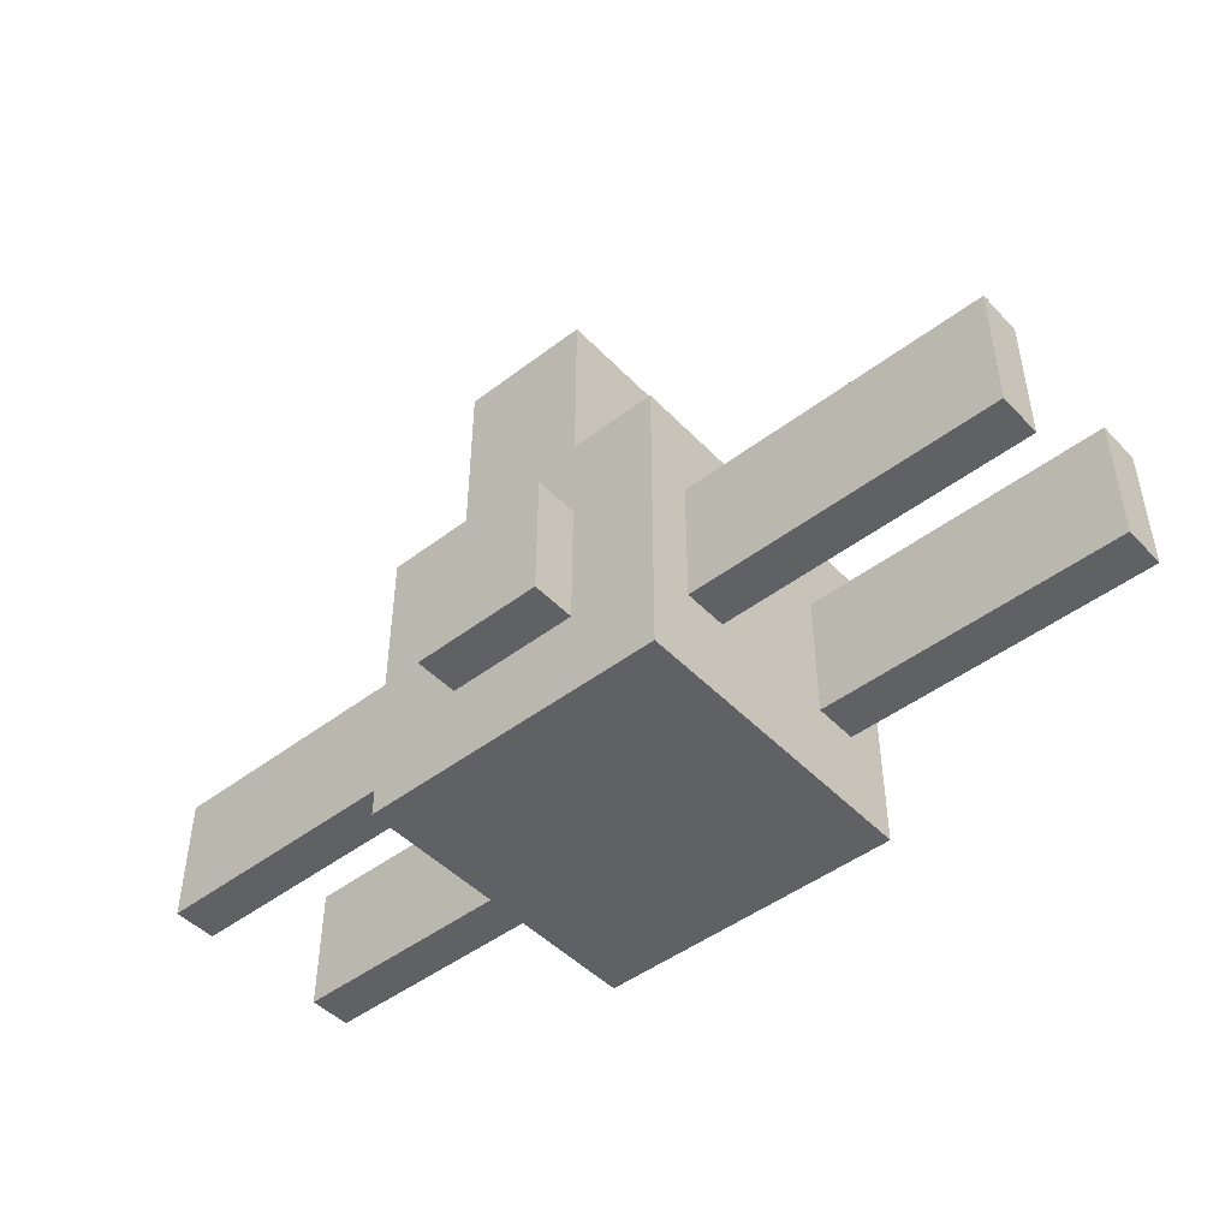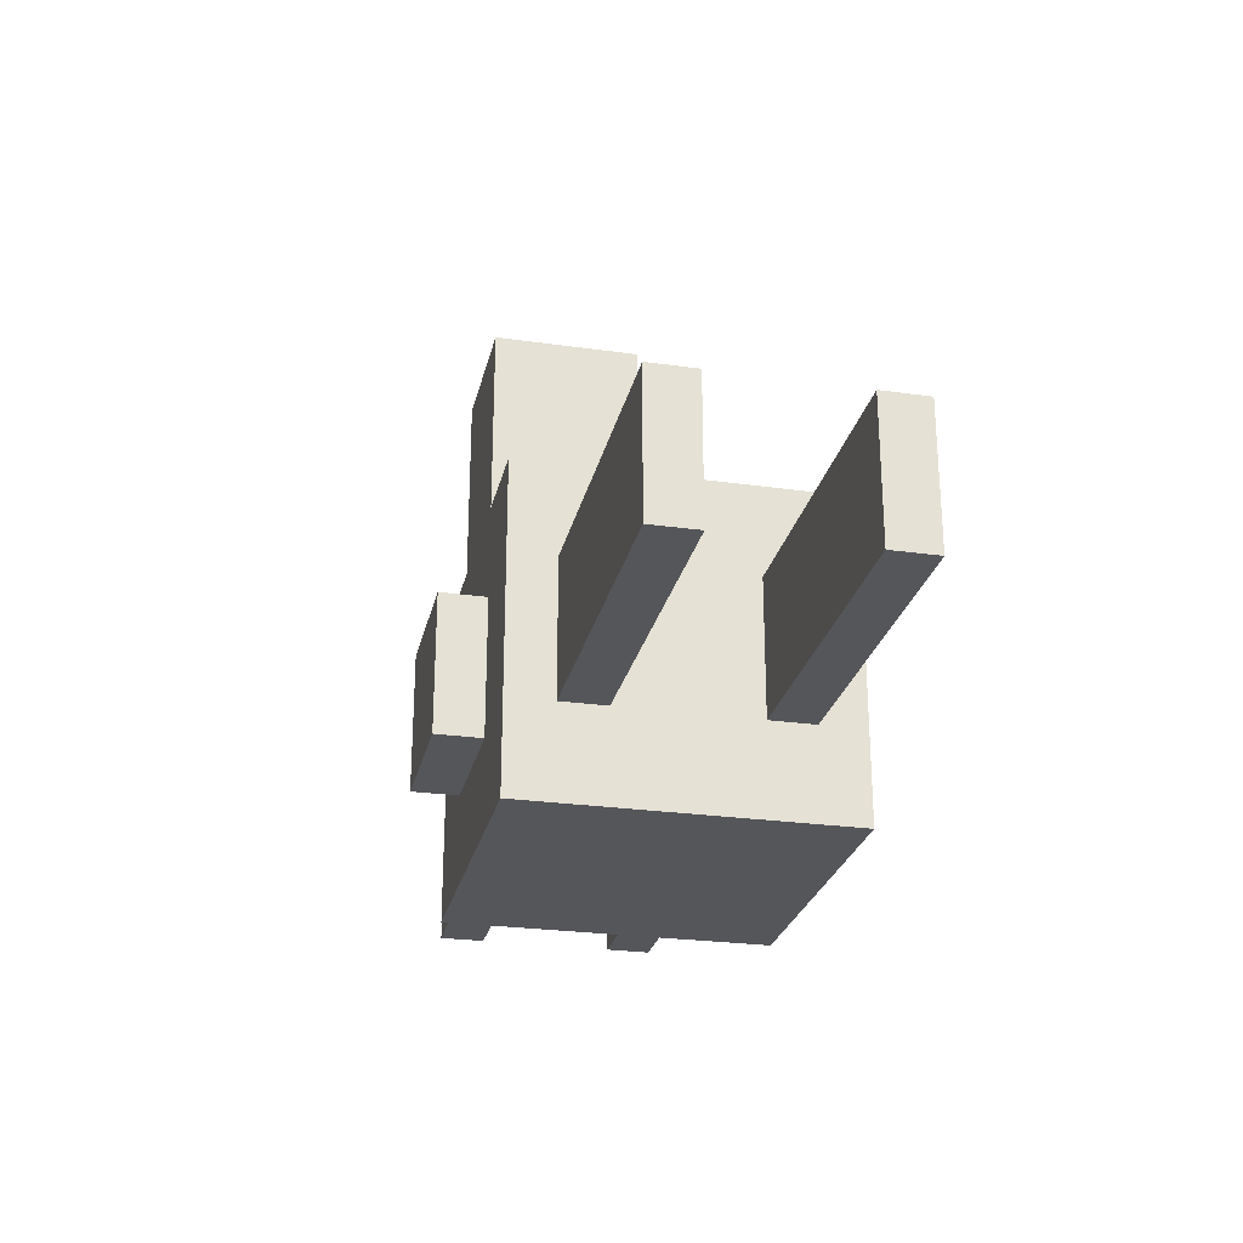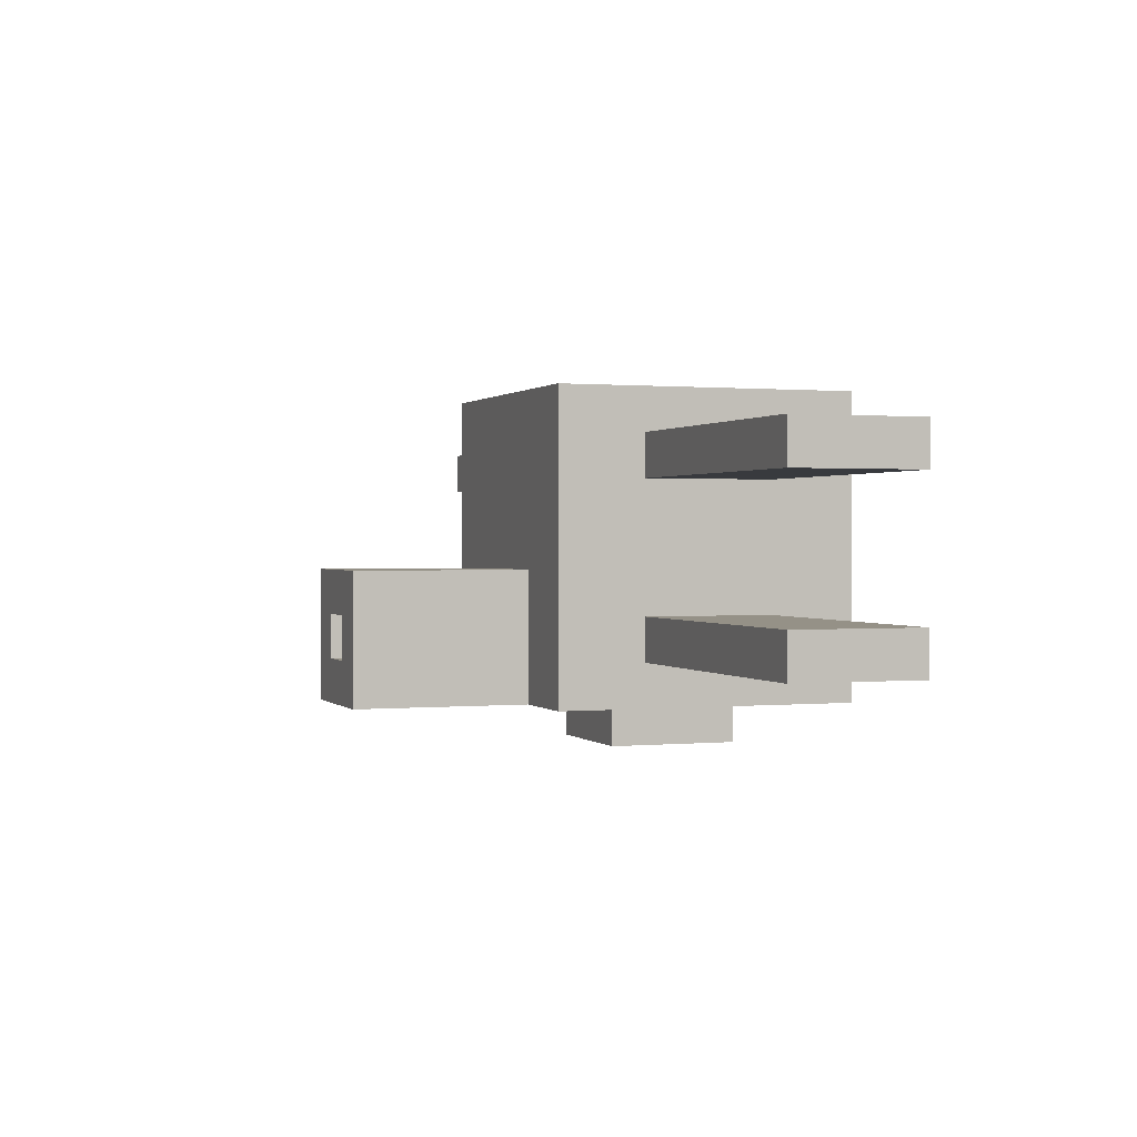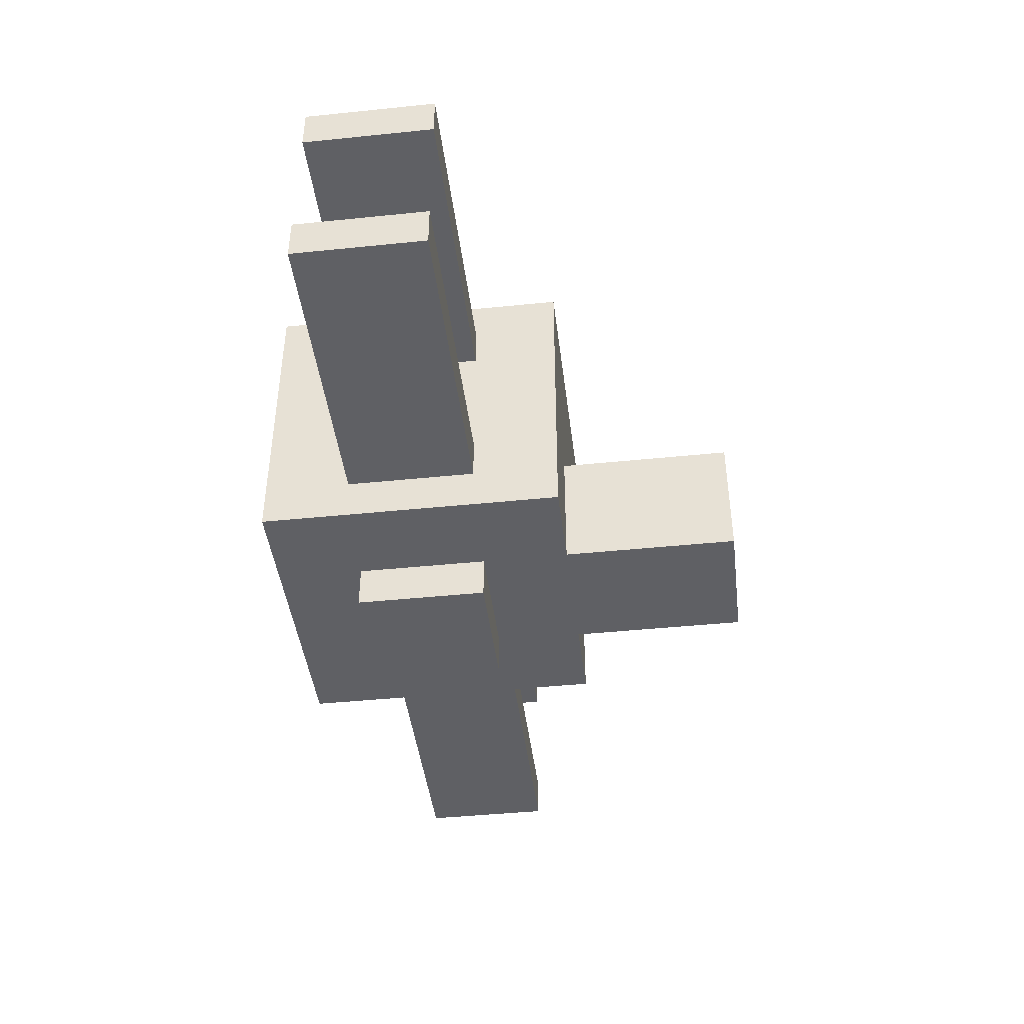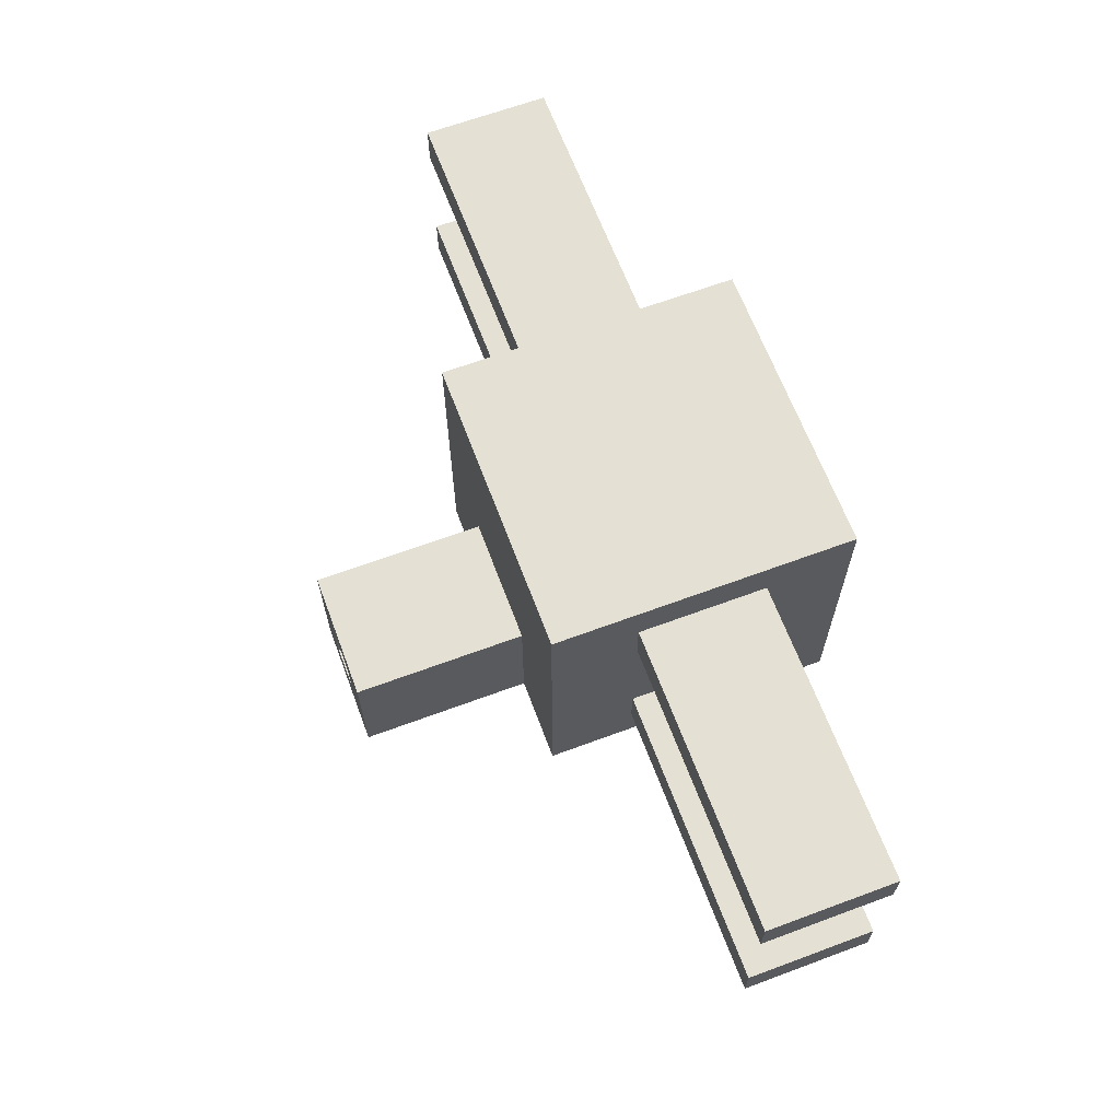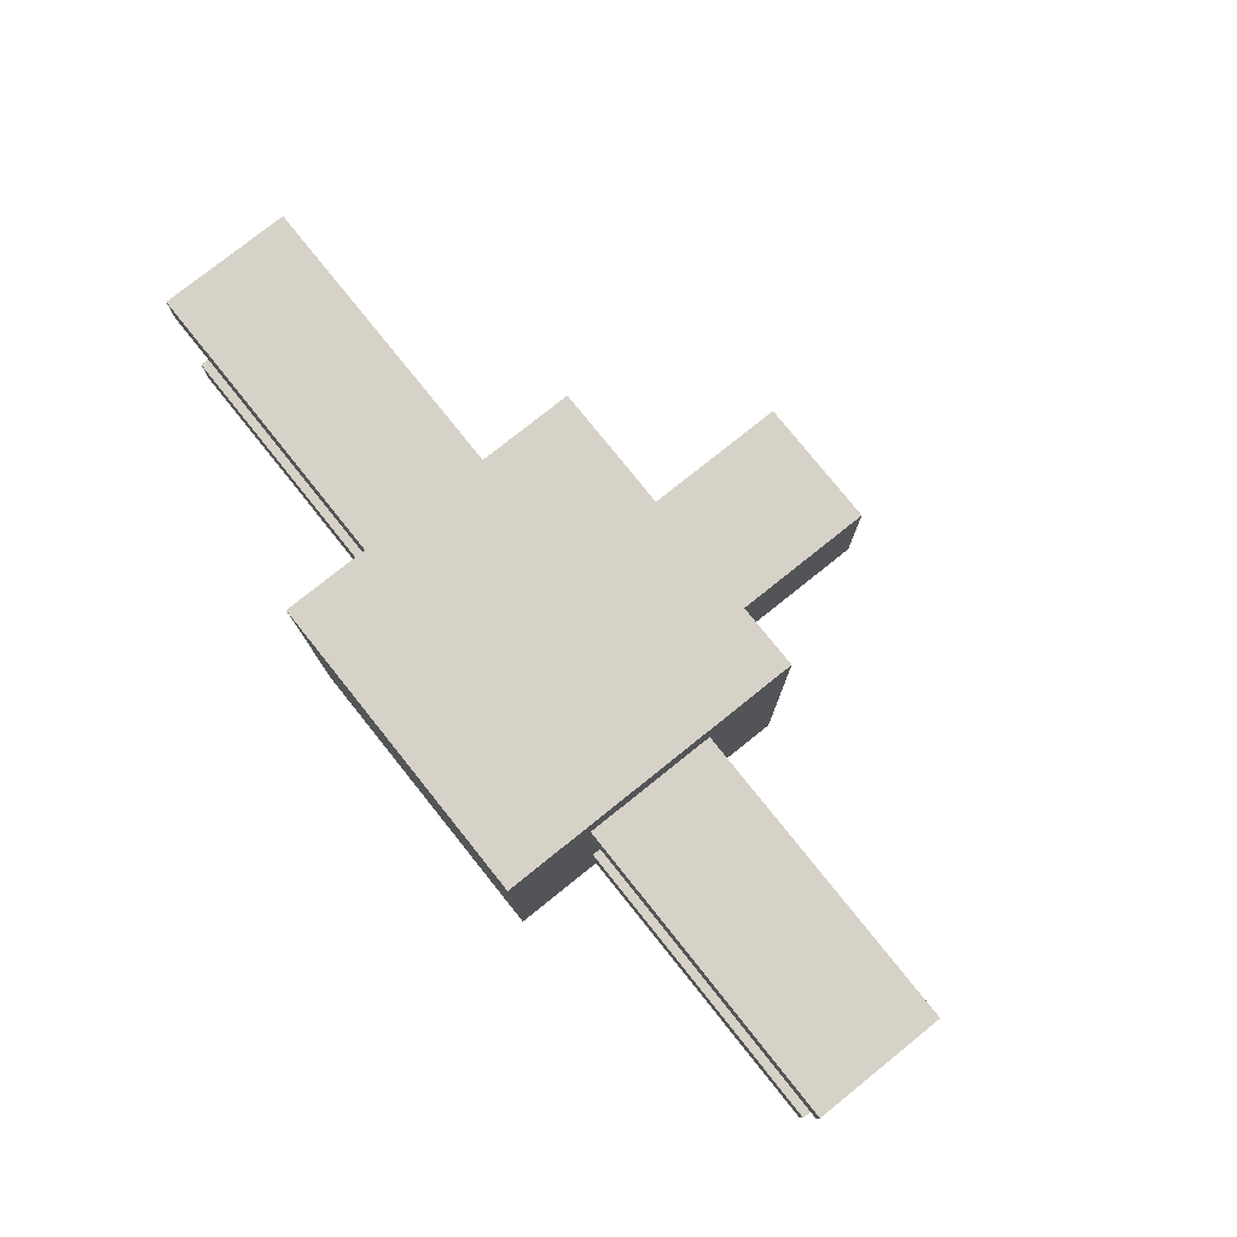
<metadata>
{"format":"obj","ext":"obj","renderer":"f3d","projection":"perspective","resolution":1024,"background":"white","views":[{"elev":-46.9,"azim":40.8,"up":"+Z"},{"elev":-26.0,"azim":77.4,"up":"+Z"},{"elev":0.8,"azim":70.1,"up":"+Y"},{"elev":-43.6,"azim":-83.1,"up":"+Y"},{"elev":65.2,"azim":69.5,"up":"+Y"},{"elev":77.7,"azim":-128.7,"up":"+Y"}]}
</metadata>
<code>
v -10.5 2 -0.5
v -10.5 2 -3.5
v -10.5 3 -0.5
v -10.5 3 -3.5
v -10.5 6 -0.5
v -10.5 6 -3.5
v -10.5 7 -0.5
v -10.5 7 -3.5
v -3.5 1 1.5
v -3.5 1 -5.5
v -3.5 2 1.5
v -3.5 2 -0.5
v -3.5 2 -3.5
v -3.5 2 -5.5
v -3.5 3 1.5
v -3.5 3 -0.5
v -3.5 3 -3.5
v -3.5 3 -5.5
v -3.5 6 1.5
v -3.5 6 -0.5
v -3.5 6 -3.5
v -3.5 6 -5.5
v -3.5 7 1.5
v -3.5 7 -0.5
v -3.5 7 -3.5
v -3.5 7 -5.5
v -3.5 8 1.5
v -3.5 8 -5.5
v -1.5 0 -0.5
v -1.5 0 -3.5
v -1.5 1 5.5
v -1.5 1 4.5
v -1.5 1 2.5
v -1.5 1 1.5
v -1.5 1 -0.5
v -1.5 1 -3.5
v -1.5 2 4.5
v -1.5 2 2.5
v -1.5 2 1.5
v -1.5 3 4.5
v -1.5 3 2.5
v -1.5 3 1.5
v -1.5 4 5.5
v -1.5 4 4.5
v -1.5 4 2.5
v -1.5 4 1.5
v 0.5 2 5.5
v 0.5 2 4.5
v 0.5 3 5.5
v 0.5 3 4.5
v -0.5 2 5.5
v -0.5 2 4.5
v -0.5 3 5.5
v -0.5 3 4.5
v 1.5 0 -0.5
v 1.5 0 -3.5
v 1.5 1 5.5
v 1.5 1 4.5
v 1.5 1 2.5
v 1.5 1 1.5
v 1.5 1 -0.5
v 1.5 1 -3.5
v 1.5 2 4.5
v 1.5 2 2.5
v 1.5 2 1.5
v 1.5 3 4.5
v 1.5 3 2.5
v 1.5 3 1.5
v 1.5 4 5.5
v 1.5 4 4.5
v 1.5 4 2.5
v 1.5 4 1.5
v 3.5 1 1.5
v 3.5 1 -5.5
v 3.5 2 1.5
v 3.5 2 -0.5
v 3.5 2 -3.5
v 3.5 2 -5.5
v 3.5 3 1.5
v 3.5 3 -0.5
v 3.5 3 -3.5
v 3.5 3 -5.5
v 3.5 6 1.5
v 3.5 6 -0.5
v 3.5 6 -3.5
v 3.5 6 -5.5
v 3.5 7 1.5
v 3.5 7 -0.5
v 3.5 7 -3.5
v 3.5 7 -5.5
v 3.5 8 1.5
v 3.5 8 -5.5
v 10.5 2 -0.5
v 10.5 2 -3.5
v 10.5 3 -0.5
v 10.5 3 -3.5
v 10.5 6 -0.5
v 10.5 6 -3.5
v 10.5 7 -0.5
v 10.5 7 -3.5
v -1.5 1 5.5
v -1.5 4 5.5
v -0.5 2 5.5
v -0.5 3 5.5
v 0.5 2 5.5
v 0.5 3 5.5
v 1.5 1 5.5
v 1.5 4 5.5
v -0.5 2 4.5
v -0.5 3 4.5
v 0.5 2 4.5
v 0.5 3 4.5
v -3.5 1 1.5
v -3.5 2 1.5
v -3.5 3 1.5
v -3.5 6 1.5
v -3.5 7 1.5
v -3.5 8 1.5
v -1.5 1 1.5
v -1.5 2 1.5
v -1.5 3 1.5
v -1.5 4 1.5
v 1.5 1 1.5
v 1.5 2 1.5
v 1.5 3 1.5
v 1.5 4 1.5
v 3.5 1 1.5
v 3.5 2 1.5
v 3.5 3 1.5
v 3.5 6 1.5
v 3.5 7 1.5
v 3.5 8 1.5
v -10.5 2 -0.5
v -10.5 3 -0.5
v -10.5 6 -0.5
v -10.5 7 -0.5
v -3.5 2 -0.5
v -3.5 3 -0.5
v -3.5 6 -0.5
v -3.5 7 -0.5
v -1.5 0 -0.5
v -1.5 1 -0.5
v 1.5 0 -0.5
v 1.5 1 -0.5
v 3.5 2 -0.5
v 3.5 3 -0.5
v 3.5 6 -0.5
v 3.5 7 -0.5
v 10.5 2 -0.5
v 10.5 3 -0.5
v 10.5 6 -0.5
v 10.5 7 -0.5
v -10.5 2 -3.5
v -10.5 3 -3.5
v -10.5 6 -3.5
v -10.5 7 -3.5
v -3.5 2 -3.5
v -3.5 3 -3.5
v -3.5 6 -3.5
v -3.5 7 -3.5
v -1.5 0 -3.5
v -1.5 1 -3.5
v 1.5 0 -3.5
v 1.5 1 -3.5
v 3.5 2 -3.5
v 3.5 3 -3.5
v 3.5 6 -3.5
v 3.5 7 -3.5
v 10.5 2 -3.5
v 10.5 3 -3.5
v 10.5 6 -3.5
v 10.5 7 -3.5
v -3.5 1 -5.5
v -3.5 2 -5.5
v -3.5 3 -5.5
v -3.5 6 -5.5
v -3.5 7 -5.5
v -3.5 8 -5.5
v 3.5 1 -5.5
v 3.5 2 -5.5
v 3.5 3 -5.5
v 3.5 6 -5.5
v 3.5 7 -5.5
v 3.5 8 -5.5
v -1.5 0 -0.5
v 1.5 0 -0.5
v -1.5 0 -3.5
v 1.5 0 -3.5
v -1.5 1 5.5
v 1.5 1 5.5
v -1.5 1 4.5
v 1.5 1 4.5
v -1.5 1 2.5
v 1.5 1 2.5
v -3.5 1 1.5
v -1.5 1 1.5
v 1.5 1 1.5
v 3.5 1 1.5
v -1.5 1 -0.5
v 1.5 1 -0.5
v -1.5 1 -3.5
v 1.5 1 -3.5
v -3.5 1 -5.5
v 3.5 1 -5.5
v -10.5 2 -0.5
v -3.5 2 -0.5
v 3.5 2 -0.5
v 10.5 2 -0.5
v -10.5 2 -3.5
v -3.5 2 -3.5
v 3.5 2 -3.5
v 10.5 2 -3.5
v -0.5 3 5.5
v 0.5 3 5.5
v -0.5 3 4.5
v 0.5 3 4.5
v -10.5 6 -0.5
v -3.5 6 -0.5
v 3.5 6 -0.5
v 10.5 6 -0.5
v -10.5 6 -3.5
v -3.5 6 -3.5
v 3.5 6 -3.5
v 10.5 6 -3.5
v -0.5 2 5.5
v 0.5 2 5.5
v -0.5 2 4.5
v 0.5 2 4.5
v -10.5 3 -0.5
v -3.5 3 -0.5
v 3.5 3 -0.5
v 10.5 3 -0.5
v -10.5 3 -3.5
v -3.5 3 -3.5
v 3.5 3 -3.5
v 10.5 3 -3.5
v -1.5 4 5.5
v 1.5 4 5.5
v -1.5 4 4.5
v 1.5 4 4.5
v -1.5 4 2.5
v 1.5 4 2.5
v -1.5 4 1.5
v 1.5 4 1.5
v -10.5 7 -0.5
v -3.5 7 -0.5
v 3.5 7 -0.5
v 10.5 7 -0.5
v -10.5 7 -3.5
v -3.5 7 -3.5
v 3.5 7 -3.5
v 10.5 7 -3.5
v -3.5 8 1.5
v 3.5 8 1.5
v -3.5 8 -5.5
v 3.5 8 -5.5
f 3 2 1
f 4 2 3
f 7 6 5
f 8 6 7
f 11 10 9
f 12 10 11
f 13 10 12
f 14 10 13
f 15 12 11
f 16 12 15
f 17 14 13
f 18 14 17
f 19 16 15
f 19 17 16
f 19 18 17
f 20 18 19
f 21 18 20
f 22 18 21
f 23 20 19
f 24 20 23
f 25 22 21
f 26 22 25
f 27 24 23
f 27 25 24
f 27 26 25
f 28 26 27
f 35 30 29
f 36 30 35
f 37 32 31
f 37 33 32
f 38 34 33
f 38 33 37
f 39 34 38
f 40 37 31
f 40 38 37
f 41 39 38
f 41 38 40
f 42 39 41
f 43 40 31
f 44 41 40
f 44 40 43
f 45 42 41
f 45 41 44
f 46 42 45
f 49 48 47
f 50 48 49
f 51 52 53
f 53 52 54
f 55 56 61
f 61 56 62
f 57 58 63
f 58 59 63
f 59 60 64
f 63 59 64
f 64 60 65
f 57 63 66
f 63 64 66
f 64 65 67
f 66 64 67
f 67 65 68
f 57 66 69
f 66 67 70
f 69 66 70
f 67 68 71
f 70 67 71
f 71 68 72
f 73 74 75
f 75 74 76
f 76 74 77
f 77 74 78
f 75 76 79
f 79 76 80
f 77 78 81
f 81 78 82
f 79 80 83
f 80 81 83
f 81 82 83
f 83 82 84
f 84 82 85
f 85 82 86
f 83 84 87
f 87 84 88
f 85 86 89
f 89 86 90
f 87 88 91
f 88 89 91
f 89 90 91
f 91 90 92
f 93 94 95
f 95 94 96
f 97 98 99
f 99 98 100
f 103 102 101
f 104 102 103
f 105 103 101
f 106 102 104
f 107 105 101
f 107 106 105
f 108 102 106
f 108 106 107
f 111 110 109
f 112 110 111
f 119 114 113
f 120 115 114
f 120 114 119
f 121 116 115
f 121 115 120
f 122 116 121
f 126 116 122
f 127 124 123
f 128 125 124
f 128 124 127
f 129 126 125
f 129 125 128
f 130 117 116
f 130 126 129
f 130 116 126
f 131 118 117
f 131 117 130
f 132 118 131
f 137 134 133
f 138 134 137
f 139 136 135
f 140 136 139
f 143 142 141
f 144 142 143
f 149 146 145
f 150 146 149
f 151 148 147
f 152 148 151
f 153 154 157
f 157 154 158
f 155 156 159
f 159 156 160
f 161 162 163
f 163 162 164
f 165 166 169
f 169 166 170
f 167 168 171
f 171 168 172
f 173 174 179
f 174 175 180
f 179 174 180
f 175 176 181
f 180 175 181
f 176 177 182
f 181 176 182
f 177 178 183
f 182 177 183
f 183 178 184
f 187 186 185
f 188 186 187
f 191 190 189
f 192 190 191
f 193 192 191
f 194 192 193
f 196 194 193
f 197 194 196
f 199 197 196
f 199 198 197
f 199 196 195
f 200 198 199
f 201 199 195
f 202 198 200
f 203 201 195
f 203 202 201
f 204 198 202
f 204 202 203
f 209 206 205
f 210 206 209
f 211 208 207
f 212 208 211
f 215 214 213
f 216 214 215
f 221 218 217
f 222 218 221
f 223 220 219
f 224 220 223
f 225 226 227
f 227 226 228
f 229 230 233
f 233 230 234
f 231 232 235
f 235 232 236
f 237 238 239
f 239 238 240
f 239 240 241
f 241 240 242
f 241 242 243
f 243 242 244
f 245 246 249
f 249 246 250
f 247 248 251
f 251 248 252
f 253 254 255
f 255 254 256

</code>
